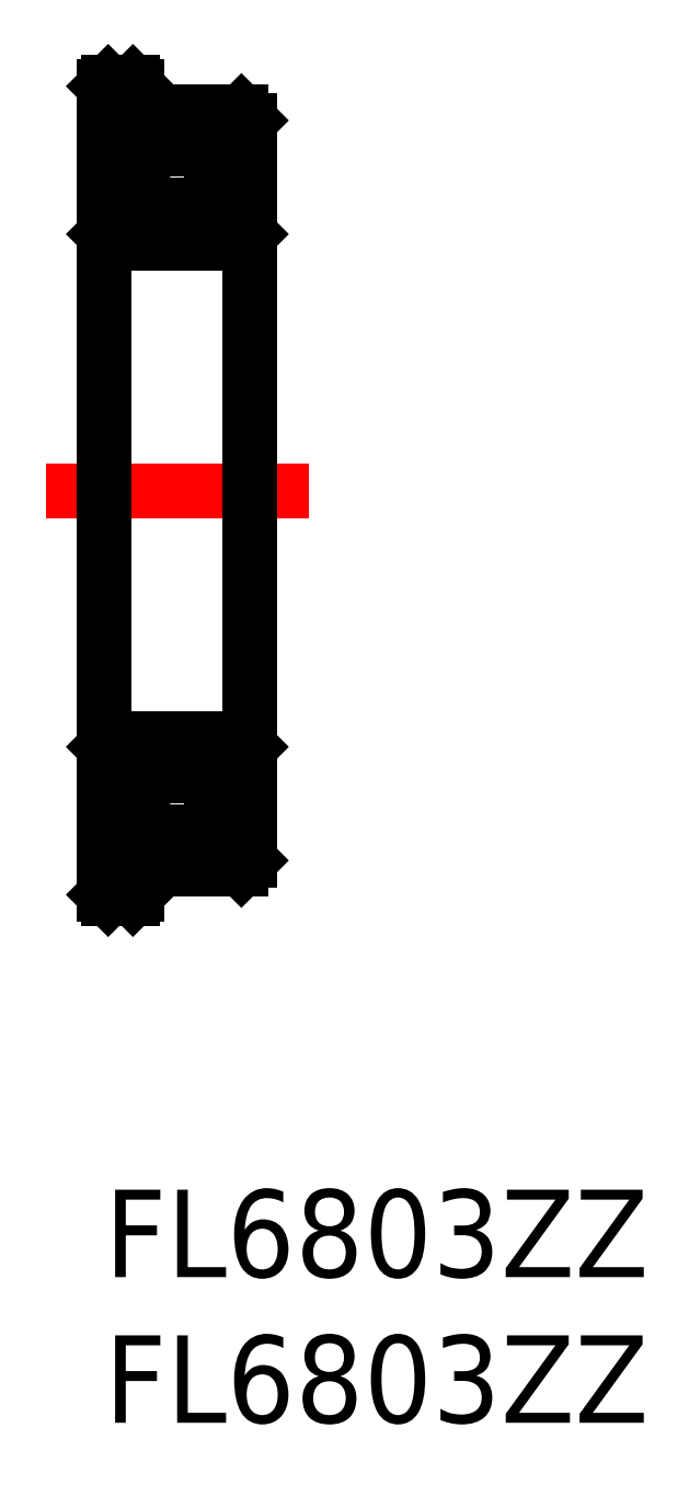
<metadata>
{"format":"dxf","ext":"dxf","renderer":"ezdxf+matplotlib","layout":"modelspace","background":"white","min_lineweight":24,"dpi":150}
</metadata>
<code>
0
SECTION
2
ENTITIES
0
INSERT
8
MSM_CONTINUOUS
2
*U2
10
0
20
0
30
0
0
INSERT
8
MSM_CONTINUOUS
2
*U3
10
0
20
0
30
0
0
LINE
8
MSM_CENTER
10
-2
20
24
30
0
11
7
21
24
31
0
0
LINE
8
MSM_CONTINUOUS
10
1.6
20
37
30
0
11
4.7
21
37
31
0
0
LINE
8
MSM_CONTINUOUS
10
5
20
36.7
30
0
11
4.7
21
37
31
0
0
LINE
8
MSM_CONTINUOUS
10
4.7
20
32.5
30
0
11
5
21
32.8
31
0
0
LINE
8
MSM_CONTINUOUS
10
4.7
20
32.5
30
0
11
0.3
21
32.5
31
0
0
LINE
8
MSM_CONTINUOUS
10
0
20
32.8
30
0
11
0.3
21
32.5
31
0
0
LINE
8
MSM_CONTINUOUS
10
0
20
36.23
30
0
11
0.4375
21
36.23
31
0
0
LINE
8
MSM_CONTINUOUS
10
0.4375
20
36.23
30
0
11
0.4375
21
33.79
31
0
0
LINE
8
MSM_CONTINUOUS
10
0.25
20
36.23
30
0
11
0.25
21
33.79
31
0
0
LINE
8
MSM_CONTINUOUS
10
0.125
20
38
30
0
11
0
21
37.87
31
0
0
LINE
8
MSM_CONTINUOUS
10
0.125
20
38
30
0
11
0.975
21
38
31
0
0
LINE
8
MSM_CONTINUOUS
10
1.1
20
37.87
30
0
11
1.1
21
37.12
31
0
0
LINE
8
MSM_CONTINUOUS
10
0.975
20
38
30
0
11
1.1
21
37.87
31
0
0
LINE
8
MSM_CONTINUOUS
10
1.1
20
37.12
30
0
11
1.002
21
36.93
31
0
0
LINE
8
MSM_CONTINUOUS
10
1.036
20
36.87
30
0
11
1.475
21
36.87
31
0
0
ARC
8
MSM_CONTINUOUS
10
1.036
20
36.91
30
0
40
0.0375
50
153.4
51
270
0
LINE
8
MSM_CONTINUOUS
10
1.475
20
36.87
30
0
11
1.6
21
37
31
0
0
LINE
8
MSM_CONTINUOUS
10
4.562
20
35.71
30
0
11
4.562
21
33.79
31
0
0
LINE
8
MSM_CONTINUOUS
10
4.75
20
35.71
30
0
11
4.75
21
33.79
31
0
0
LINE
8
MSM_CONTINUOUS
10
3.204
20
33.79
30
0
11
5
21
33.79
31
0
0
LINE
8
MSM_CONTINUOUS
10
3.204
20
35.71
30
0
11
5
21
35.71
31
0
0
LINE
8
MSM_CONTINUOUS
10
1.796
20
33.79
30
0
11
0
21
33.79
31
0
0
LINE
8
MSM_CONTINUOUS
10
1.796
20
35.71
30
0
11
0.4375
21
35.71
31
0
0
CIRCLE
8
MSM_CONTINUOUS
10
2.5
20
34.75
30
0
40
1.19
0
LINE
8
MSM_CONTINUOUS
10
0
20
37.87
30
0
11
0
21
10.12
31
0
0
LINE
8
MSM_CONTINUOUS
10
1.6
20
11
30
0
11
4.7
21
11
31
0
0
LINE
8
MSM_CONTINUOUS
10
5
20
11.3
30
0
11
4.7
21
11
31
0
0
LINE
8
MSM_CONTINUOUS
10
5
20
11.3
30
0
11
5
21
36.7
31
0
0
LINE
8
MSM_CONTINUOUS
10
4.7
20
15.5
30
0
11
5
21
15.2
31
0
0
LINE
8
MSM_CONTINUOUS
10
4.7
20
15.5
30
0
11
0.3
21
15.5
31
0
0
LINE
8
MSM_CONTINUOUS
10
0
20
15.2
30
0
11
0.3
21
15.5
31
0
0
LINE
8
MSM_CONTINUOUS
10
0
20
11.77
30
0
11
0.4375
21
11.77
31
0
0
LINE
8
MSM_CONTINUOUS
10
0.4375
20
11.77
30
0
11
0.4375
21
14.21
31
0
0
LINE
8
MSM_CONTINUOUS
10
0.25
20
11.77
30
0
11
0.25
21
14.21
31
0
0
LINE
8
MSM_CONTINUOUS
10
0.125
20
10
30
0
11
0
21
10.12
31
0
0
LINE
8
MSM_CONTINUOUS
10
0.125
20
10
30
0
11
0.975
21
10
31
0
0
LINE
8
MSM_CONTINUOUS
10
1.1
20
10.12
30
0
11
1.1
21
10.87
31
0
0
LINE
8
MSM_CONTINUOUS
10
0.975
20
10
30
0
11
1.1
21
10.12
31
0
0
LINE
8
MSM_CONTINUOUS
10
1.1
20
10.87
30
0
11
1.002
21
11.07
31
0
0
LINE
8
MSM_CONTINUOUS
10
1.036
20
11.12
30
0
11
1.475
21
11.12
31
0
0
ARC
8
MSM_CONTINUOUS
10
1.036
20
11.09
30
0
40
0.0375
50
90
51
206.6
0
LINE
8
MSM_CONTINUOUS
10
1.475
20
11.12
30
0
11
1.6
21
11
31
0
0
LINE
8
MSM_CONTINUOUS
10
4.562
20
12.29
30
0
11
4.562
21
14.21
31
0
0
LINE
8
MSM_CONTINUOUS
10
4.75
20
12.29
30
0
11
4.75
21
14.21
31
0
0
LINE
8
MSM_CONTINUOUS
10
3.204
20
14.21
30
0
11
5
21
14.21
31
0
0
LINE
8
MSM_CONTINUOUS
10
3.204
20
12.29
30
0
11
5
21
12.29
31
0
0
LINE
8
MSM_CONTINUOUS
10
1.796
20
14.21
30
0
11
0
21
14.21
31
0
0
LINE
8
MSM_CONTINUOUS
10
1.796
20
12.29
30
0
11
0.4375
21
12.29
31
0
0
CIRCLE
8
MSM_CONTINUOUS
10
2.5
20
13.25
30
0
40
1.19
0
ENDSEC
0
EOF

</code>
